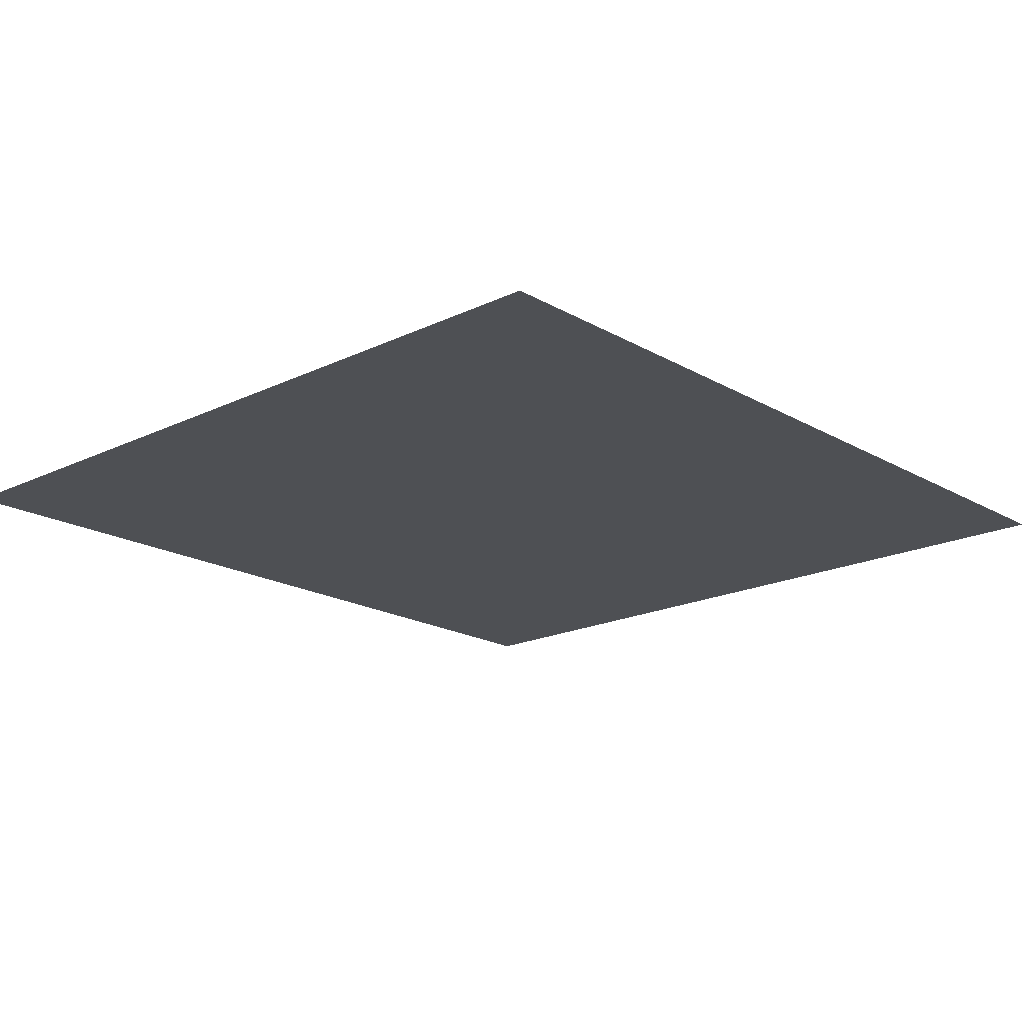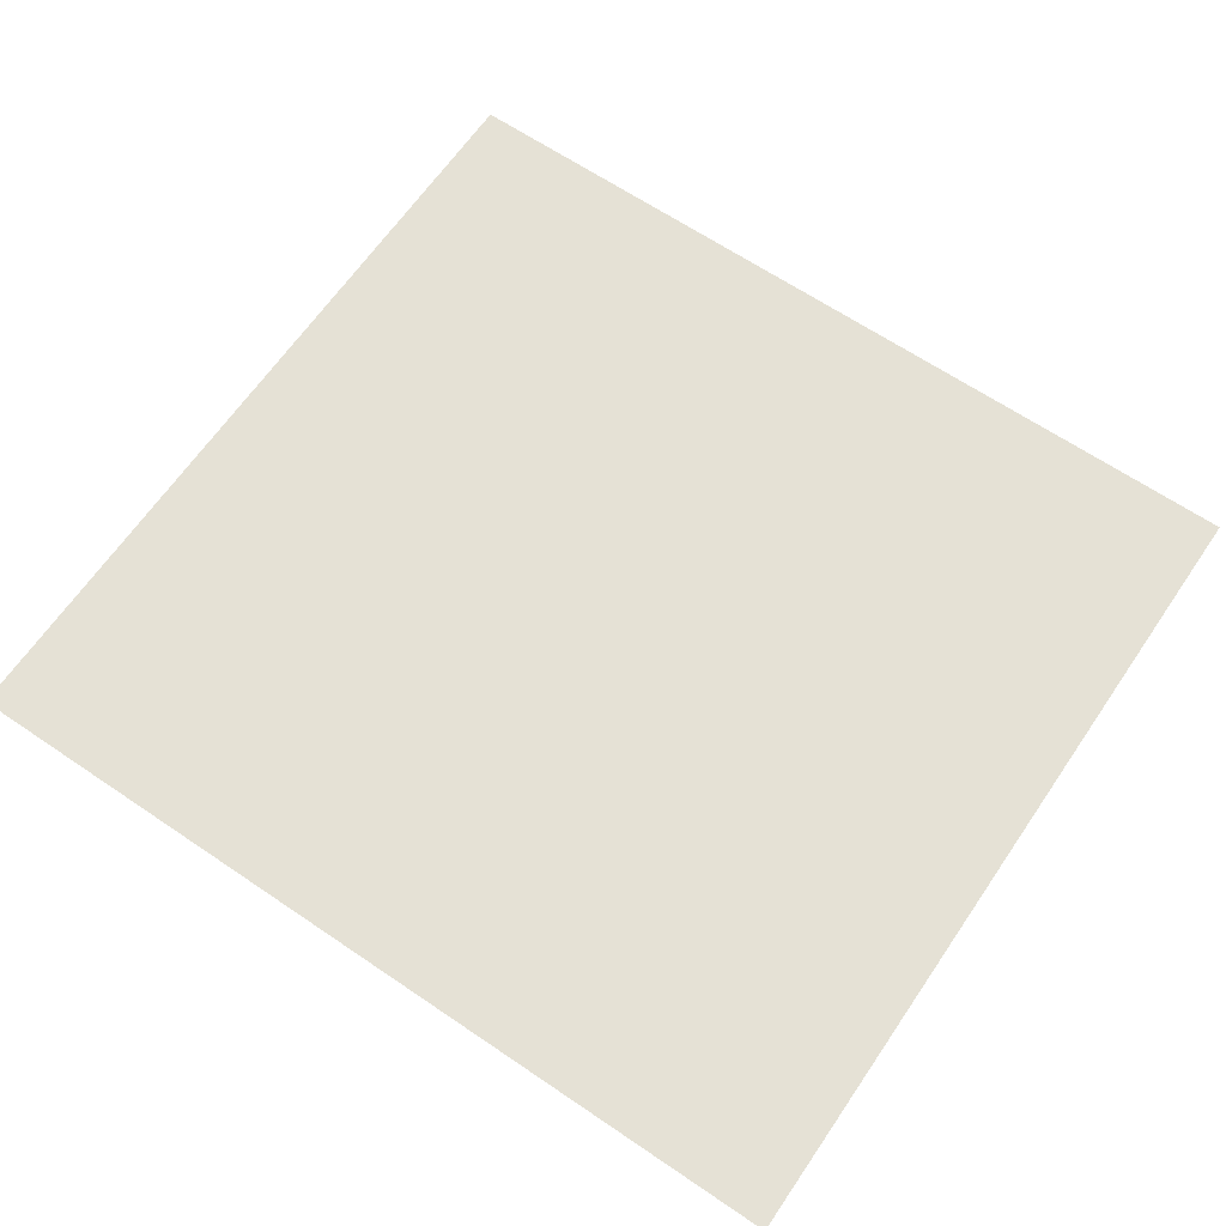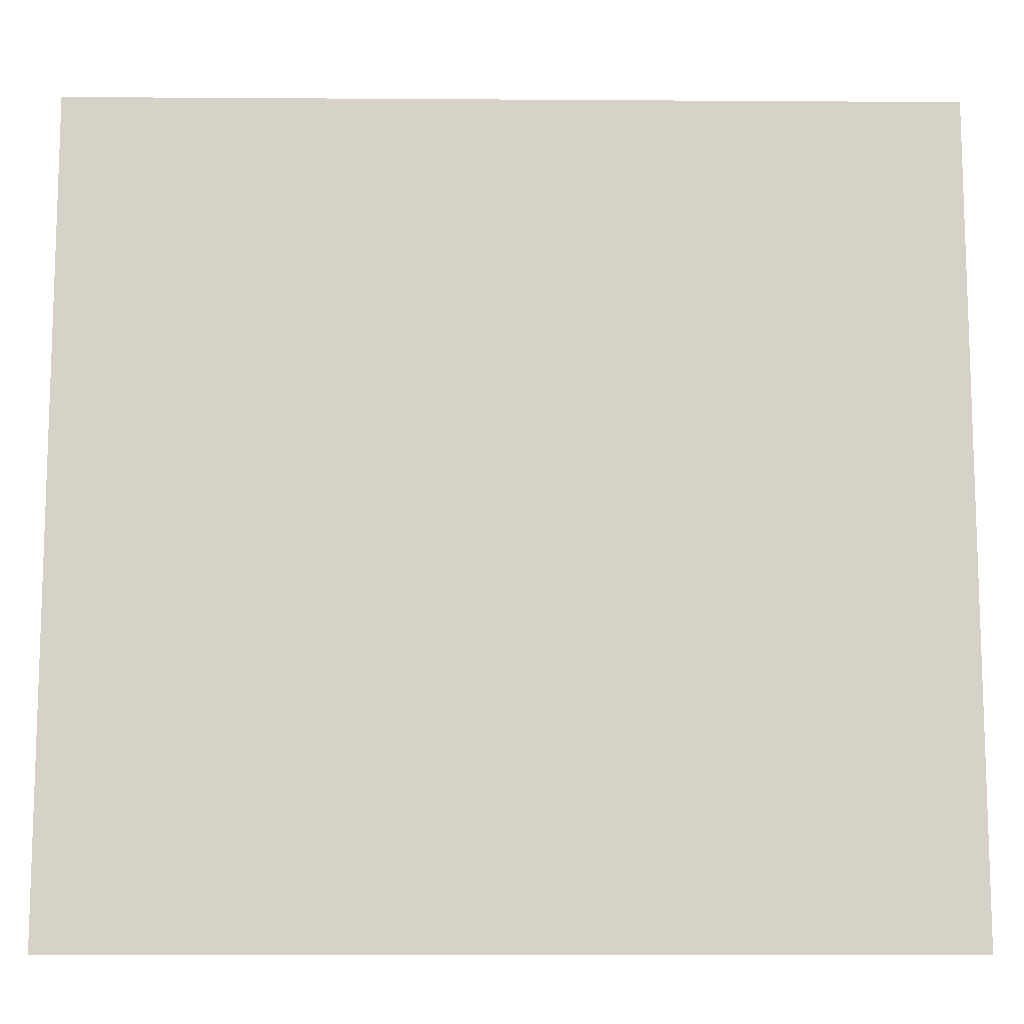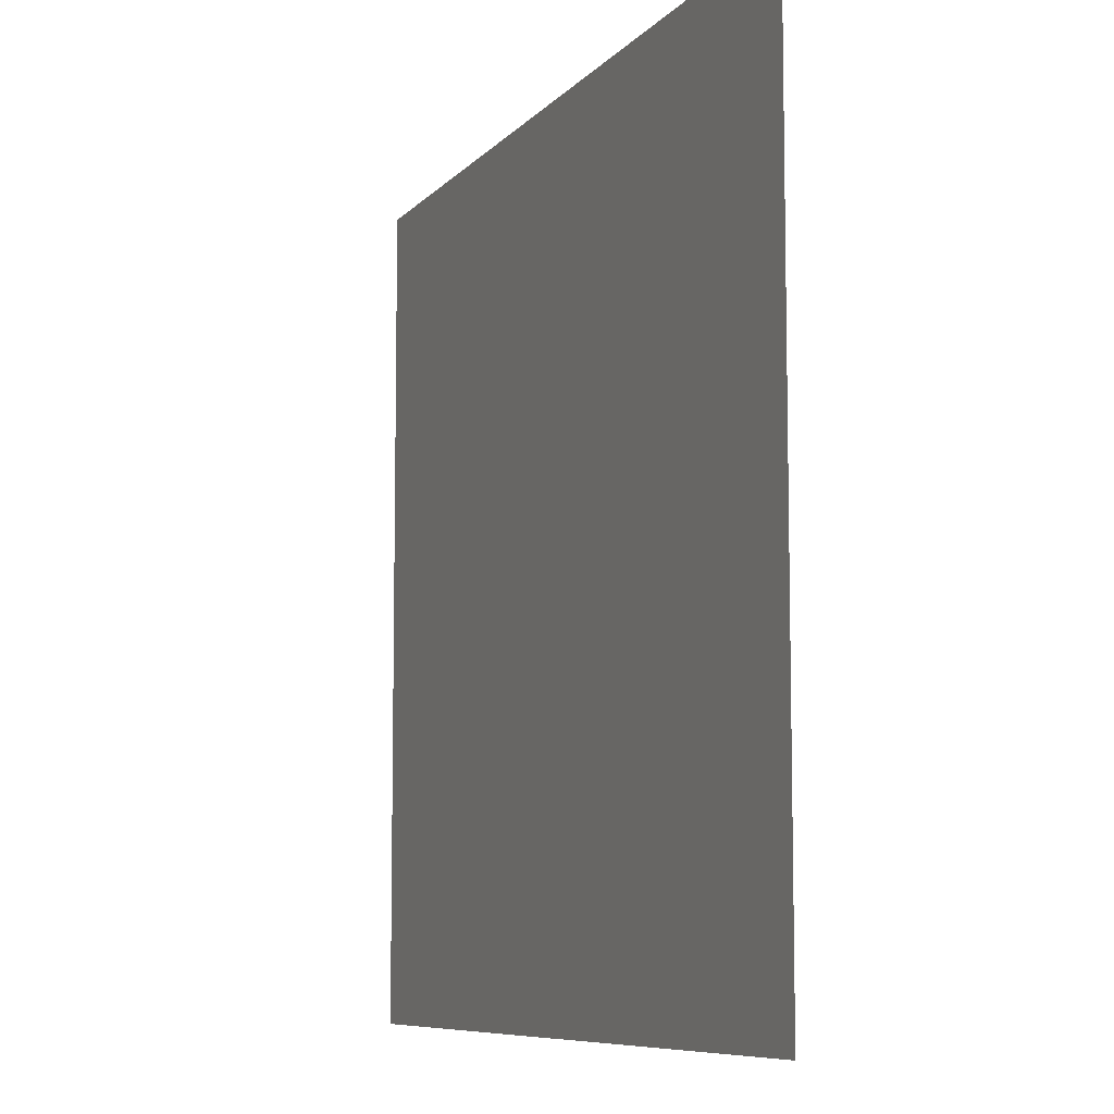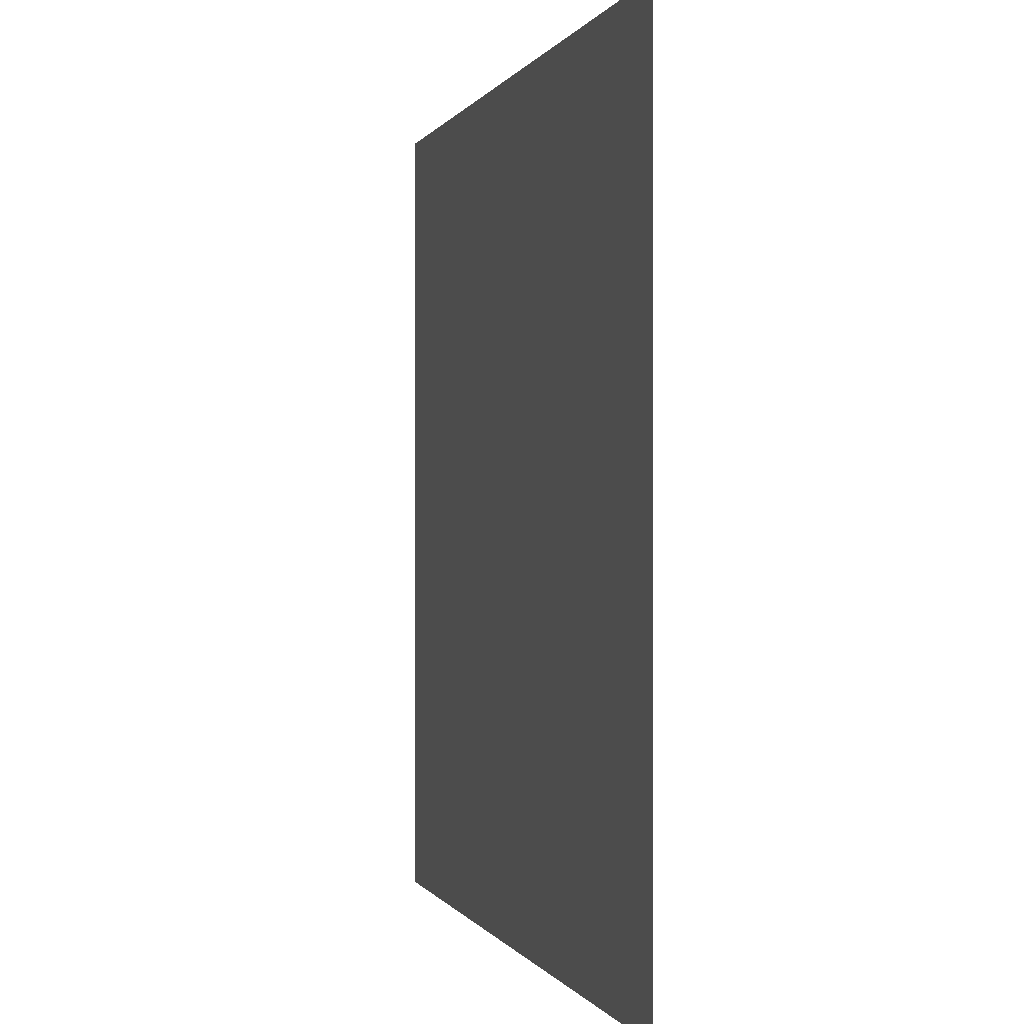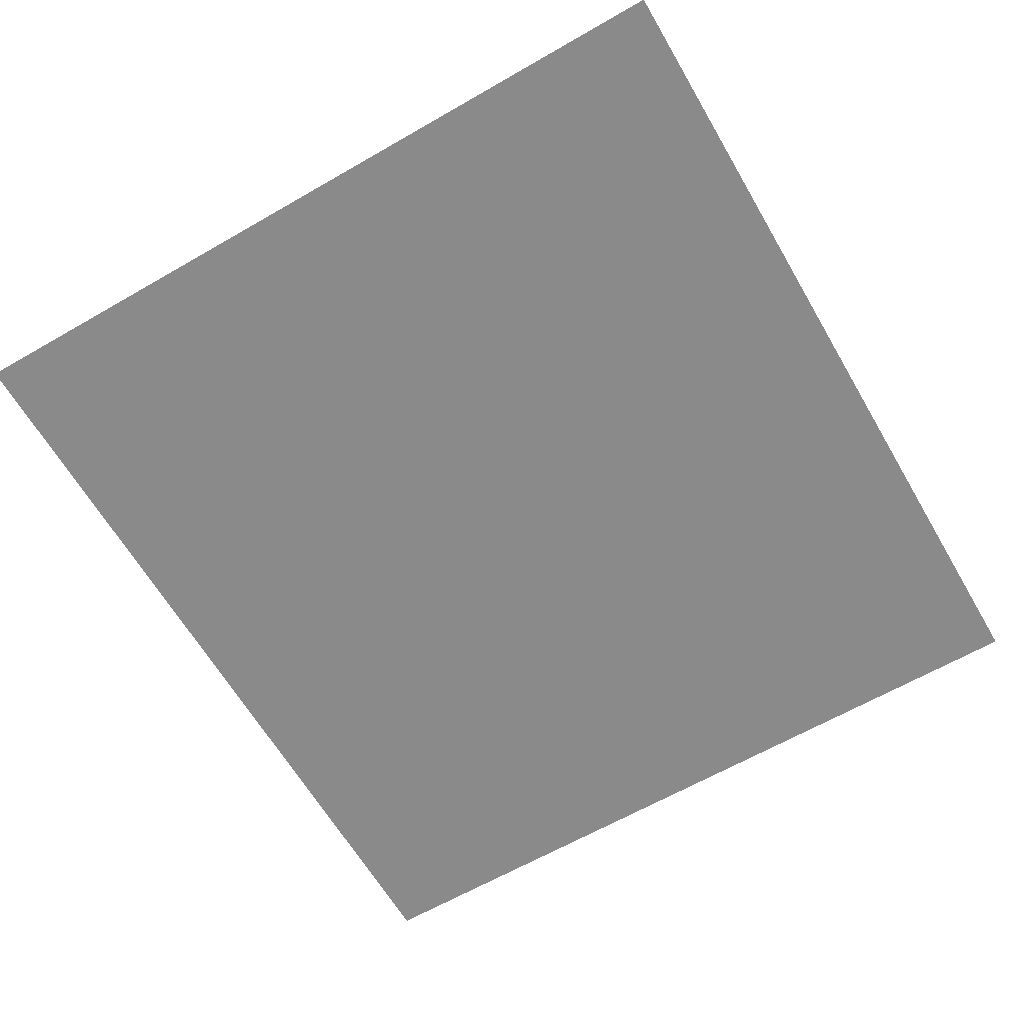
<metadata>
{"format":"obj","ext":"obj","renderer":"f3d","projection":"perspective","resolution":1024,"background":"white","views":[{"elev":-18.7,"azim":132.5,"up":"+Z"},{"elev":64.9,"azim":-145.7,"up":"+Z"},{"elev":-11.7,"azim":179.1,"up":"+Y"},{"elev":-8.1,"azim":-112.2,"up":"+Y"},{"elev":-0.1,"azim":75.7,"up":"+Y"},{"elev":-63.5,"azim":-59.8,"up":"+Z"}]}
</metadata>
<code>
v -32 -112 0
v -48 -112 0
v -48 -96 0
v -32 -96 0
v -64 -112 0
v -64 -96 0
v -80 -112 0
v -80 -96 0
v -96 -112 0
v -96 -96 0
v -112 -112 0
v -112 -96 0
v -128 -112 0
v -128 -96 0
v -144 -112 0
v -144 -96 0
v -160 -112 0
v -160 -96 0
v -176 -112 0
v -176 -96 0
v -192 -112 0
v -192 -96 0
v -208 -112 0
v -208 -96 0
v -224 -112 0
v -224 -96 0
v -32 -128 0
v -48 -128 0
v -64 -128 0
v -80 -128 0
v -96 -128 0
v -112 -128 0
v -128 -128 0
v -144 -128 0
v -160 -128 0
v -176 -128 0
v -192 -128 0
v -208 -128 0
v -224 -128 0
v -32 -144 0
v -48 -144 0
v -64 -144 0
v -80 -144 0
v -96 -144 0
v -112 -144 0
v -128 -144 0
v -144 -144 0
v -160 -144 0
v -176 -144 0
v -192 -144 0
v -208 -144 0
v -224 -144 0
v -32 -160 0
v -48 -160 0
v -64 -160 0
v -80 -160 0
v -96 -160 0
v -112 -160 0
v -128 -160 0
v -144 -160 0
v -160 -160 0
v -176 -160 0
v -192 -160 0
v -208 -160 0
v -224 -160 0
v -32 -176 0
v -48 -176 0
v -64 -176 0
v -80 -176 0
v -96 -176 0
v -112 -176 0
v -128 -176 0
v -144 -176 0
v -160 -176 0
v -176 -176 0
v -192 -176 0
v -208 -176 0
v -224 -176 0
v -32 -192 0
v -48 -192 0
v -64 -192 0
v -80 -192 0
v -96 -192 0
v -112 -192 0
v -128 -192 0
v -144 -192 0
v -160 -192 0
v -176 -192 0
v -192 -192 0
v -208 -192 0
v -224 -192 0
v -32 -208 0
v -48 -208 0
v -64 -208 0
v -80 -208 0
v -96 -208 0
v -112 -208 0
v -128 -208 0
v -144 -208 0
v -160 -208 0
v -176 -208 0
v -192 -208 0
v -208 -208 0
v -224 -208 0
v 0 -16 0
v -16 -16 0
v -16 0 0
v 0 0 0
v -32 -16 0
v -32 0 0
v -48 -16 0
v -48 0 0
v -64 -16 0
v -64 0 0
v -80 -16 0
v -80 0 0
v -96 -16 0
v -96 0 0
v -112 -16 0
v -112 0 0
v -128 -16 0
v -128 0 0
v -144 -16 0
v -144 0 0
v -160 -16 0
v -160 0 0
v -176 -16 0
v -176 0 0
v -192 -16 0
v -192 0 0
v -208 -16 0
v -208 0 0
v -224 -16 0
v -224 0 0
v -240 -16 0
v -240 0 0
v -256 -16 0
v -256 0 0
v 0 -32 0
v -16 -32 0
v -32 -32 0
v -48 -32 0
v -64 -32 0
v -80 -32 0
v -96 -32 0
v -112 -32 0
v -128 -32 0
v -144 -32 0
v -160 -32 0
v -176 -32 0
v -192 -32 0
v -208 -32 0
v -224 -32 0
v -240 -32 0
v -256 -32 0
v 0 -48 0
v -16 -48 0
v -32 -48 0
v -48 -48 0
v -64 -48 0
v -80 -48 0
v -96 -48 0
v -112 -48 0
v -128 -48 0
v -144 -48 0
v -160 -48 0
v -176 -48 0
v -192 -48 0
v -208 -48 0
v -224 -48 0
v -240 -48 0
v -256 -48 0
v 0 -64 0
v -16 -64 0
v -32 -64 0
v -48 -64 0
v -64 -64 0
v -80 -64 0
v -96 -64 0
v -112 -64 0
v -128 -64 0
v -144 -64 0
v -160 -64 0
v -176 -64 0
v -192 -64 0
v -208 -64 0
v -224 -64 0
v -240 -64 0
v -256 -64 0
v 0 -80 0
v -16 -80 0
v -32 -80 0
v -48 -80 0
v -64 -80 0
v -80 -80 0
v -96 -80 0
v -112 -80 0
v -128 -80 0
v -144 -80 0
v -160 -80 0
v -176 -80 0
v -192 -80 0
v -208 -80 0
v -224 -80 0
v -240 -80 0
v -256 -80 0
v 0 -96 0
v -16 -96 0
v -240 -96 0
v -256 -96 0
v 0 -112 0
v -16 -112 0
v -240 -112 0
v -256 -112 0
v 0 -128 0
v -16 -128 0
v -240 -128 0
v -256 -128 0
v 0 -144 0
v -16 -144 0
v -240 -144 0
v -256 -144 0
v 0 -160 0
v -16 -160 0
v -240 -160 0
v -256 -160 0
v 0 -176 0
v -16 -176 0
v -240 -176 0
v -256 -176 0
v 0 -192 0
v -16 -192 0
v -240 -192 0
v -256 -192 0
v 0 -208 0
v -16 -208 0
v -240 -208 0
v -256 -208 0
v 0 -224 0
v -16 -224 0
v -32 -224 0
v -48 -224 0
v -64 -224 0
v -80 -224 0
v -96 -224 0
v -112 -224 0
v -128 -224 0
v -144 -224 0
v -160 -224 0
v -176 -224 0
v -192 -224 0
v -208 -224 0
v -224 -224 0
v -240 -224 0
v -256 -224 0
v 0 -240 0
v -16 -240 0
v -32 -240 0
v -48 -240 0
v -64 -240 0
v -80 -240 0
v -96 -240 0
v -112 -240 0
v -128 -240 0
v -144 -240 0
v -160 -240 0
v -176 -240 0
v -192 -240 0
v -208 -240 0
v -224 -240 0
v -240 -240 0
v -256 -240 0
g WaterVolume_00+DiveManTileset
f 1 2 3 4
f 2 5 6 3
f 5 7 8 6
f 7 9 10 8
f 9 11 12 10
f 11 13 14 12
f 13 15 16 14
f 15 17 18 16
f 17 19 20 18
f 19 21 22 20
f 21 23 24 22
f 23 25 26 24
f 27 28 2 1
f 28 29 5 2
f 29 30 7 5
f 30 31 9 7
f 31 32 11 9
f 32 33 13 11
f 33 34 15 13
f 34 35 17 15
f 35 36 19 17
f 36 37 21 19
f 37 38 23 21
f 38 39 25 23
f 40 41 28 27
f 41 42 29 28
f 42 43 30 29
f 43 44 31 30
f 44 45 32 31
f 45 46 33 32
f 46 47 34 33
f 47 48 35 34
f 48 49 36 35
f 49 50 37 36
f 50 51 38 37
f 51 52 39 38
f 53 54 41 40
f 54 55 42 41
f 55 56 43 42
f 56 57 44 43
f 57 58 45 44
f 58 59 46 45
f 59 60 47 46
f 60 61 48 47
f 61 62 49 48
f 62 63 50 49
f 63 64 51 50
f 64 65 52 51
f 66 67 54 53
f 67 68 55 54
f 68 69 56 55
f 69 70 57 56
f 70 71 58 57
f 71 72 59 58
f 72 73 60 59
f 73 74 61 60
f 74 75 62 61
f 75 76 63 62
f 76 77 64 63
f 77 78 65 64
f 79 80 67 66
f 80 81 68 67
f 81 82 69 68
f 82 83 70 69
f 83 84 71 70
f 84 85 72 71
f 85 86 73 72
f 86 87 74 73
f 87 88 75 74
f 88 89 76 75
f 89 90 77 76
f 90 91 78 77
f 92 93 80 79
f 93 94 81 80
f 94 95 82 81
f 95 96 83 82
f 96 97 84 83
f 97 98 85 84
f 98 99 86 85
f 99 100 87 86
f 100 101 88 87
f 101 102 89 88
f 102 103 90 89
f 103 104 91 90
g Background_01+DiveManTileset
f 105 106 107 108
f 106 109 110 107
f 109 111 112 110
f 111 113 114 112
f 113 115 116 114
f 115 117 118 116
f 117 119 120 118
f 119 121 122 120
f 121 123 124 122
f 123 125 126 124
f 125 127 128 126
f 127 129 130 128
f 129 131 132 130
f 131 133 134 132
f 133 135 136 134
f 135 137 138 136
f 139 140 106 105
f 140 141 109 106
f 141 142 111 109
f 142 143 113 111
f 143 144 115 113
f 144 145 117 115
f 145 146 119 117
f 146 147 121 119
f 147 148 123 121
f 148 149 125 123
f 149 150 127 125
f 150 151 129 127
f 151 152 131 129
f 152 153 133 131
f 153 154 135 133
f 154 155 137 135
f 156 157 140 139
f 157 158 141 140
f 158 159 142 141
f 159 160 143 142
f 160 161 144 143
f 161 162 145 144
f 162 163 146 145
f 163 164 147 146
f 164 165 148 147
f 165 166 149 148
f 166 167 150 149
f 167 168 151 150
f 168 169 152 151
f 169 170 153 152
f 170 171 154 153
f 171 172 155 154
f 173 174 157 156
f 174 175 158 157
f 175 176 159 158
f 176 177 160 159
f 177 178 161 160
f 178 179 162 161
f 179 180 163 162
f 180 181 164 163
f 181 182 165 164
f 182 183 166 165
f 183 184 167 166
f 184 185 168 167
f 185 186 169 168
f 186 187 170 169
f 187 188 171 170
f 188 189 172 171
f 190 191 174 173
f 191 192 175 174
f 192 193 176 175
f 193 194 177 176
f 194 195 178 177
f 195 196 179 178
f 196 197 180 179
f 197 198 181 180
f 198 199 182 181
f 199 200 183 182
f 200 201 184 183
f 201 202 185 184
f 202 203 186 185
f 203 204 187 186
f 204 205 188 187
f 205 206 189 188
f 207 208 191 190
f 208 4 192 191
f 4 3 193 192
f 3 6 194 193
f 6 8 195 194
f 8 10 196 195
f 10 12 197 196
f 12 14 198 197
f 14 16 199 198
f 16 18 200 199
f 18 20 201 200
f 20 22 202 201
f 22 24 203 202
f 24 26 204 203
f 26 209 205 204
f 209 210 206 205
f 211 212 208 207
f 212 1 4 208
f 25 213 209 26
f 213 214 210 209
f 215 216 212 211
f 216 27 1 212
f 39 217 213 25
f 217 218 214 213
f 219 220 216 215
f 220 40 27 216
f 52 221 217 39
f 221 222 218 217
f 223 224 220 219
f 224 53 40 220
f 65 225 221 52
f 225 226 222 221
f 227 228 224 223
f 228 66 53 224
f 78 229 225 65
f 229 230 226 225
f 231 232 228 227
f 232 79 66 228
f 79 80 67 66
f 80 81 68 67
f 89 90 77 76
f 90 91 78 77
f 91 233 229 78
f 233 234 230 229
f 235 236 232 231
f 236 92 79 232
f 92 93 80 79
f 93 94 81 80
f 102 103 90 89
f 103 104 91 90
f 104 237 233 91
f 237 238 234 233
f 239 240 236 235
f 240 241 92 236
f 241 242 93 92
f 242 243 94 93
f 243 244 95 94
f 244 245 96 95
f 245 246 97 96
f 246 247 98 97
f 247 248 99 98
f 248 249 100 99
f 249 250 101 100
f 250 251 102 101
f 251 252 103 102
f 252 253 104 103
f 253 254 237 104
f 254 255 238 237
f 256 257 240 239
f 257 258 241 240
f 258 259 242 241
f 259 260 243 242
f 260 261 244 243
f 261 262 245 244
f 262 263 246 245
f 263 264 247 246
f 264 265 248 247
f 265 266 249 248
f 266 267 250 249
f 267 268 251 250
f 268 269 252 251
f 269 270 253 252
f 270 271 254 253
f 271 272 255 254
g Water_02+DiveManTileset
f 1 2 3 4
f 2 5 6 3
f 5 7 8 6
f 7 9 10 8
f 9 11 12 10
f 11 13 14 12
f 13 15 16 14
f 15 17 18 16
f 17 19 20 18
f 19 21 22 20
f 21 23 24 22
f 23 25 26 24
f 215 216 212 211
f 216 27 1 212
f 39 217 213 25
f 217 218 214 213
f 219 220 216 215
f 220 40 27 216
f 52 221 217 39
f 221 222 218 217
f 53 54 41 40
f 54 55 42 41
f 63 64 51 50
f 64 65 52 51
f 66 67 54 53
f 67 68 55 54
f 76 77 64 63
f 77 78 65 64
g Water_03+DiveManTileset
f 1 2 3 4
f 2 5 6 3
f 5 7 8 6
f 7 9 10 8
f 9 11 12 10
f 11 13 14 12
f 13 15 16 14
f 15 17 18 16
f 17 19 20 18
f 19 21 22 20
f 21 23 24 22
f 23 25 26 24
f 215 216 212 211
f 216 27 1 212
f 39 217 213 25
f 217 218 214 213
f 219 220 216 215
f 220 40 27 216
f 52 221 217 39
f 221 222 218 217
f 53 54 41 40
f 54 55 42 41
f 63 64 51 50
f 64 65 52 51
f 66 67 54 53
f 67 68 55 54
f 76 77 64 63
f 77 78 65 64

</code>
